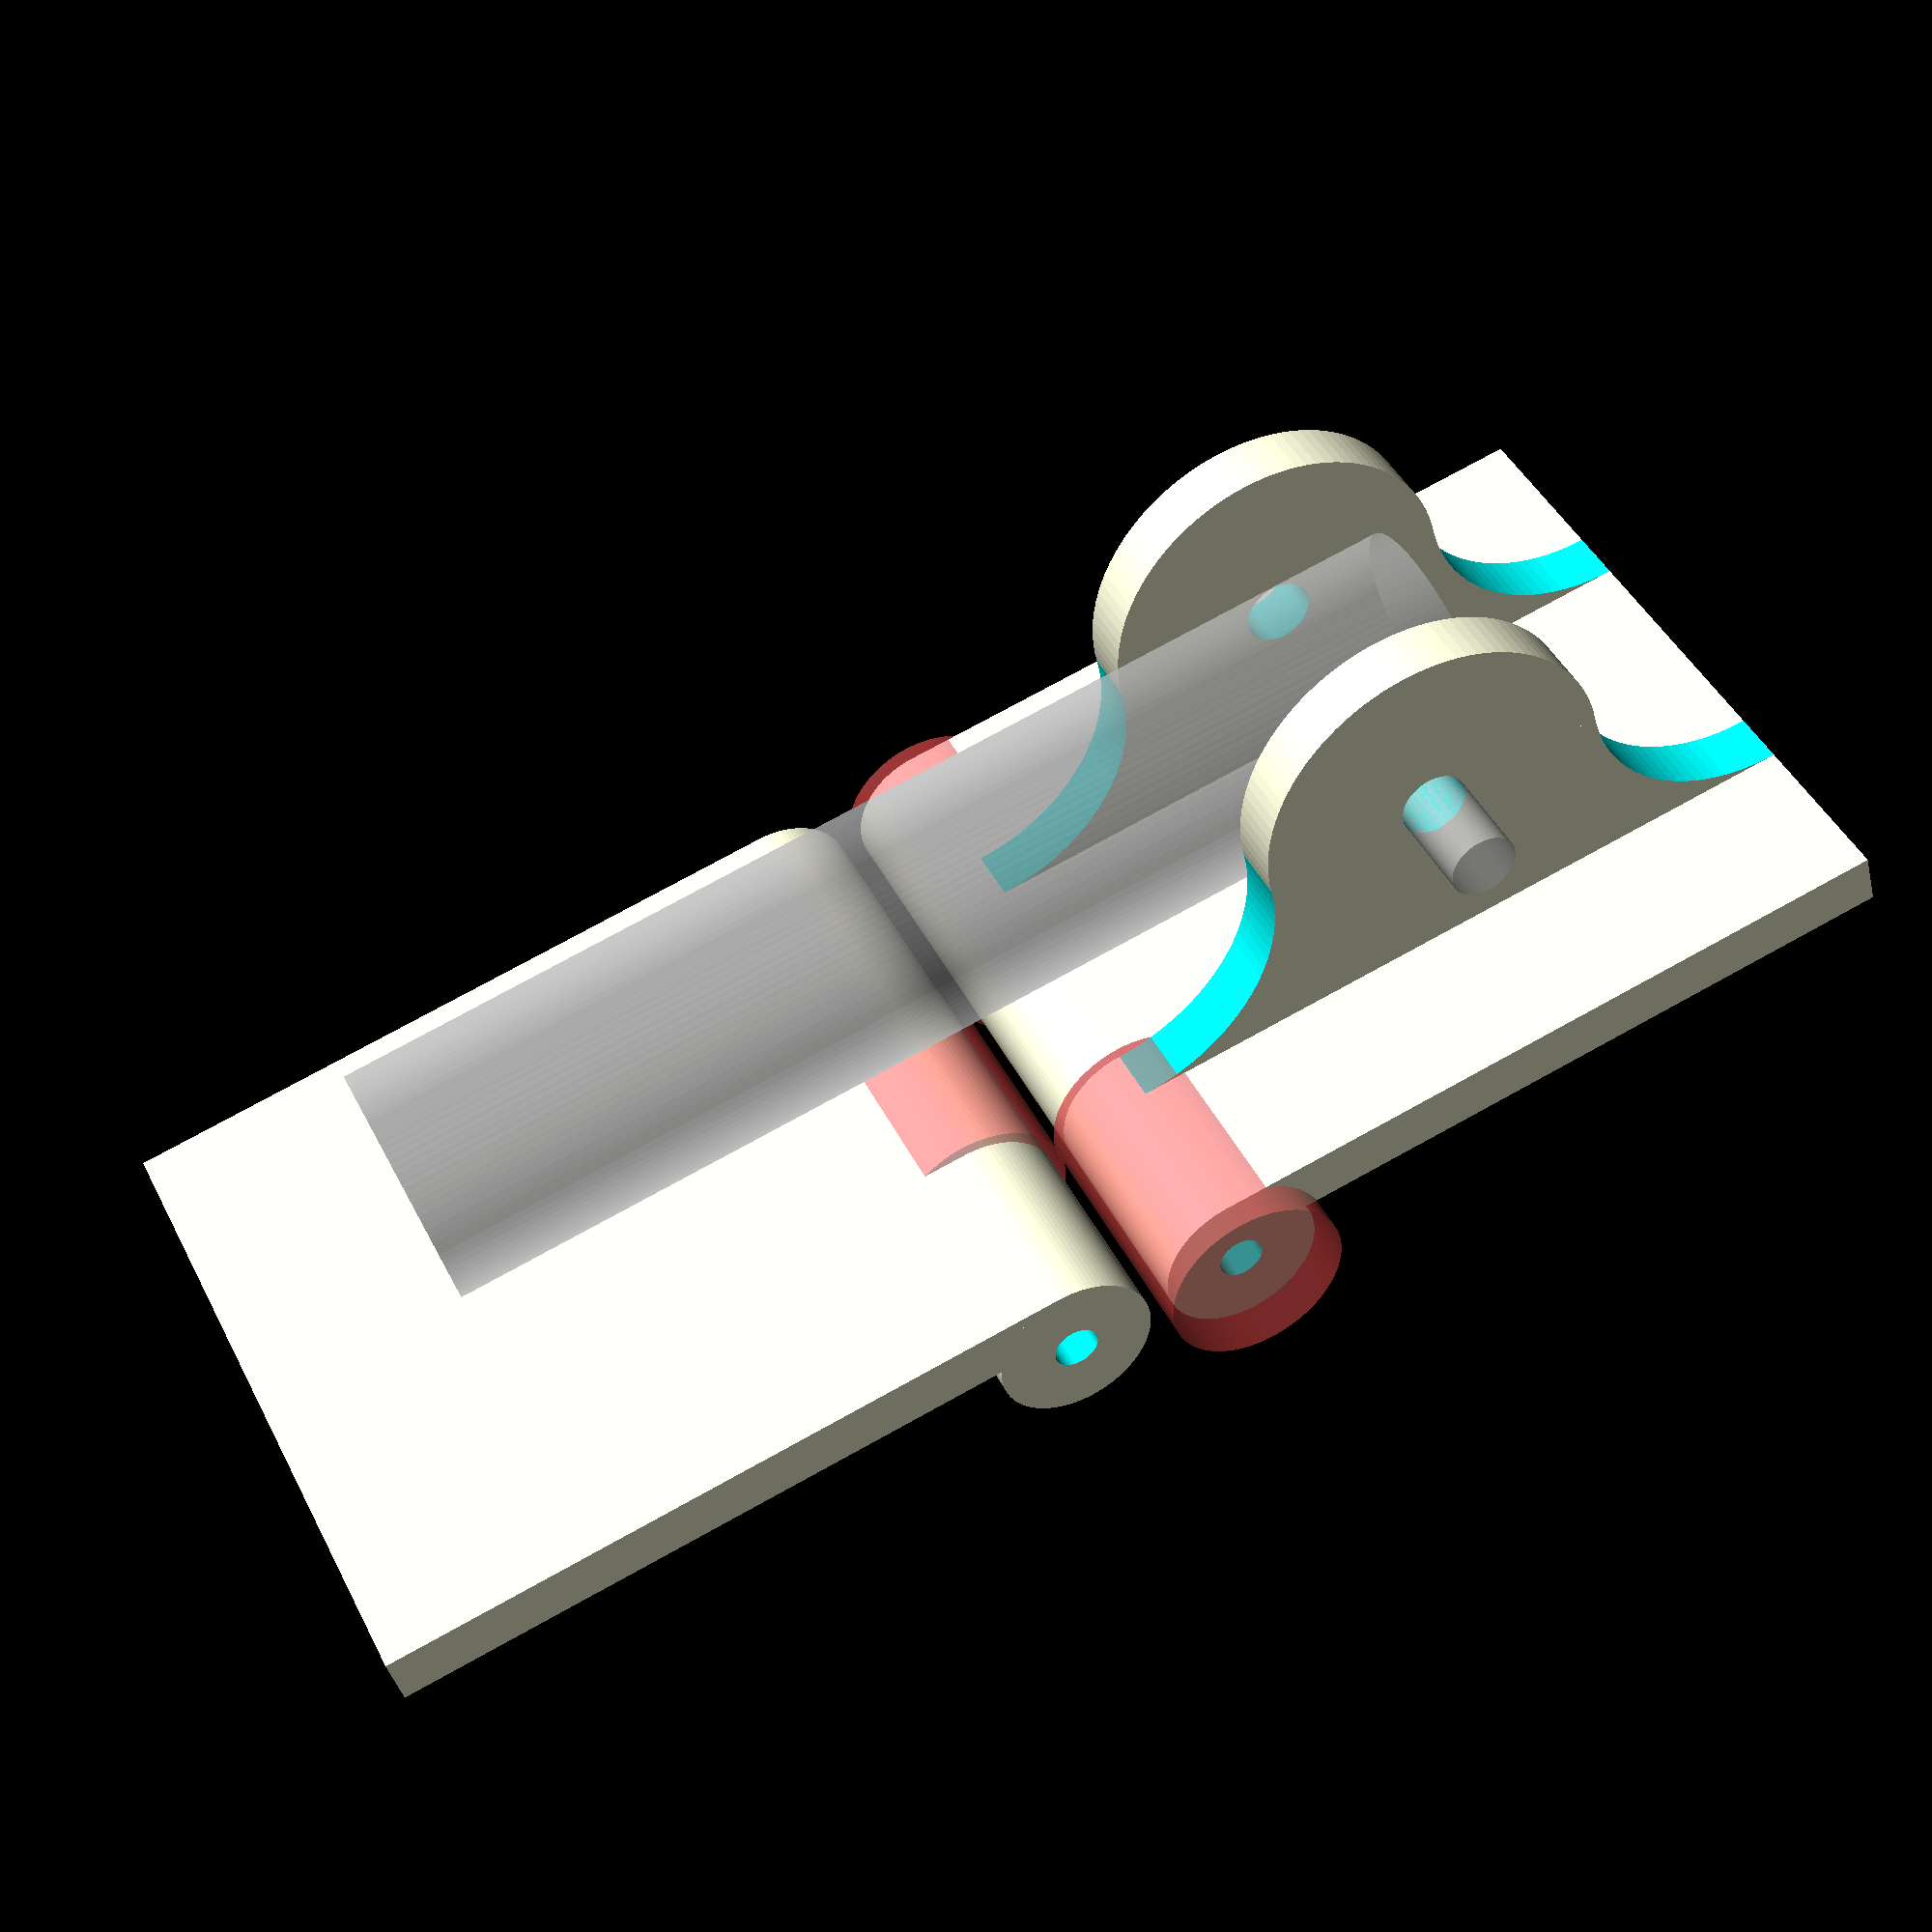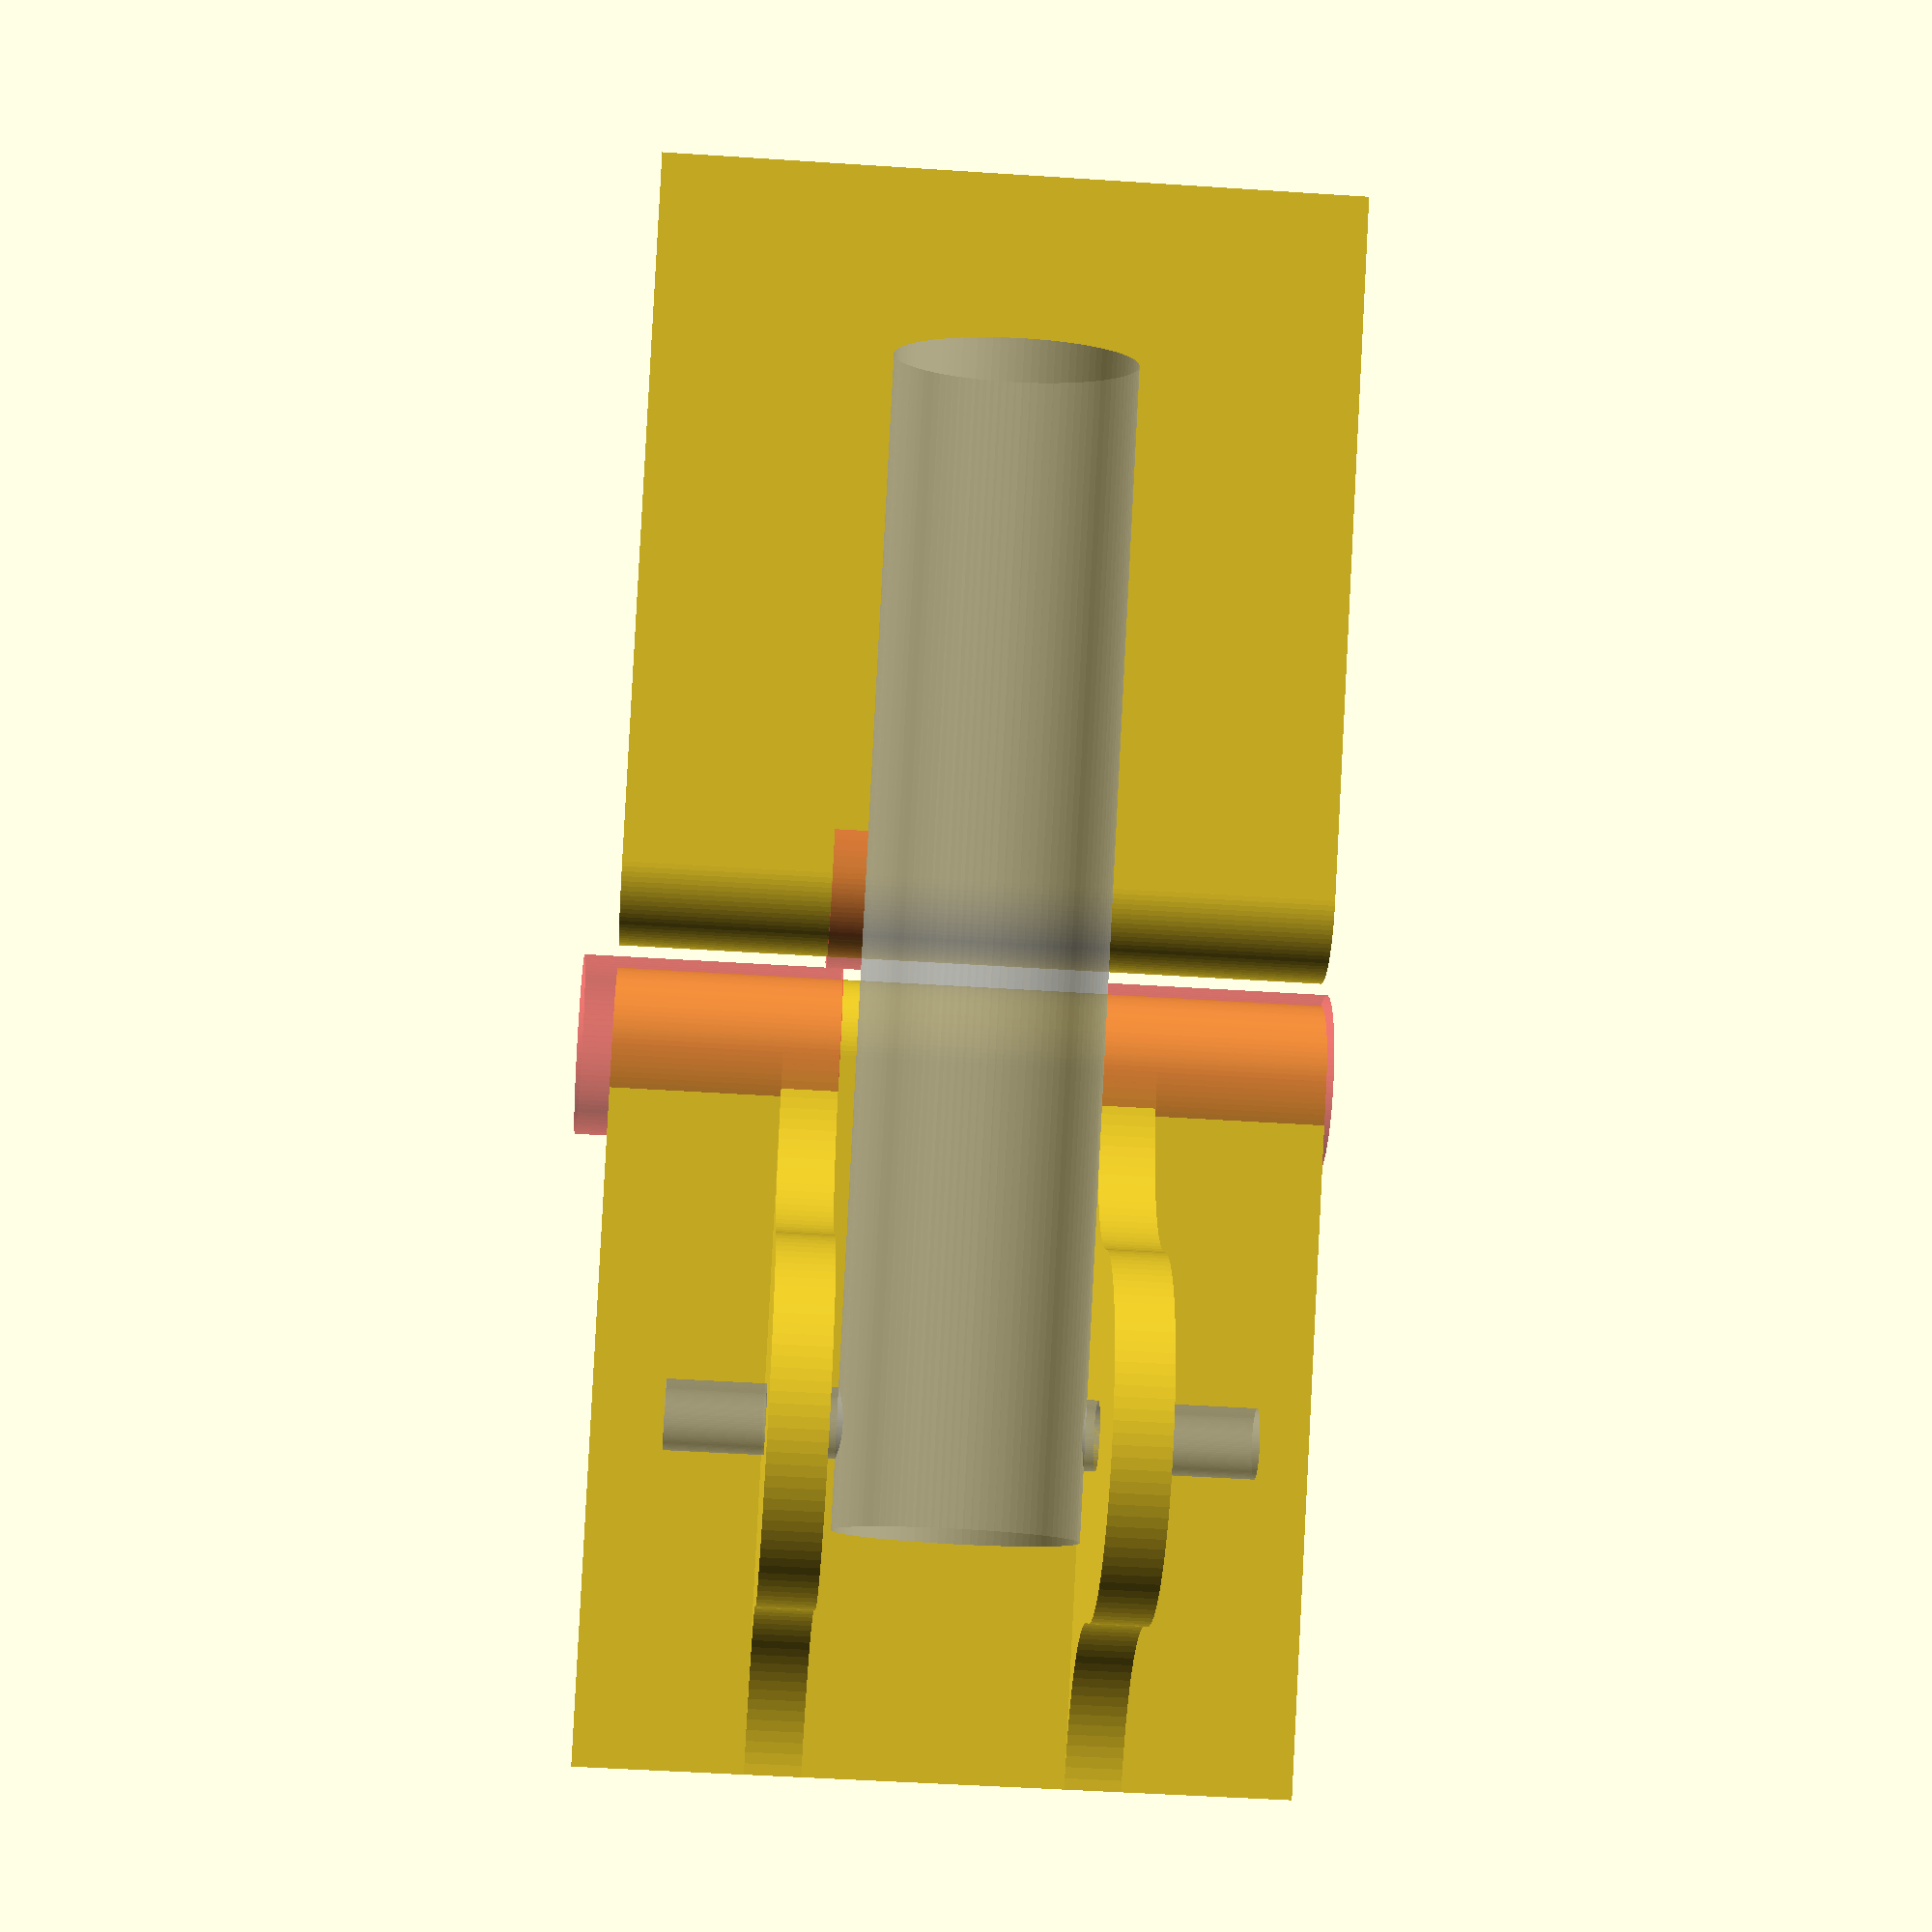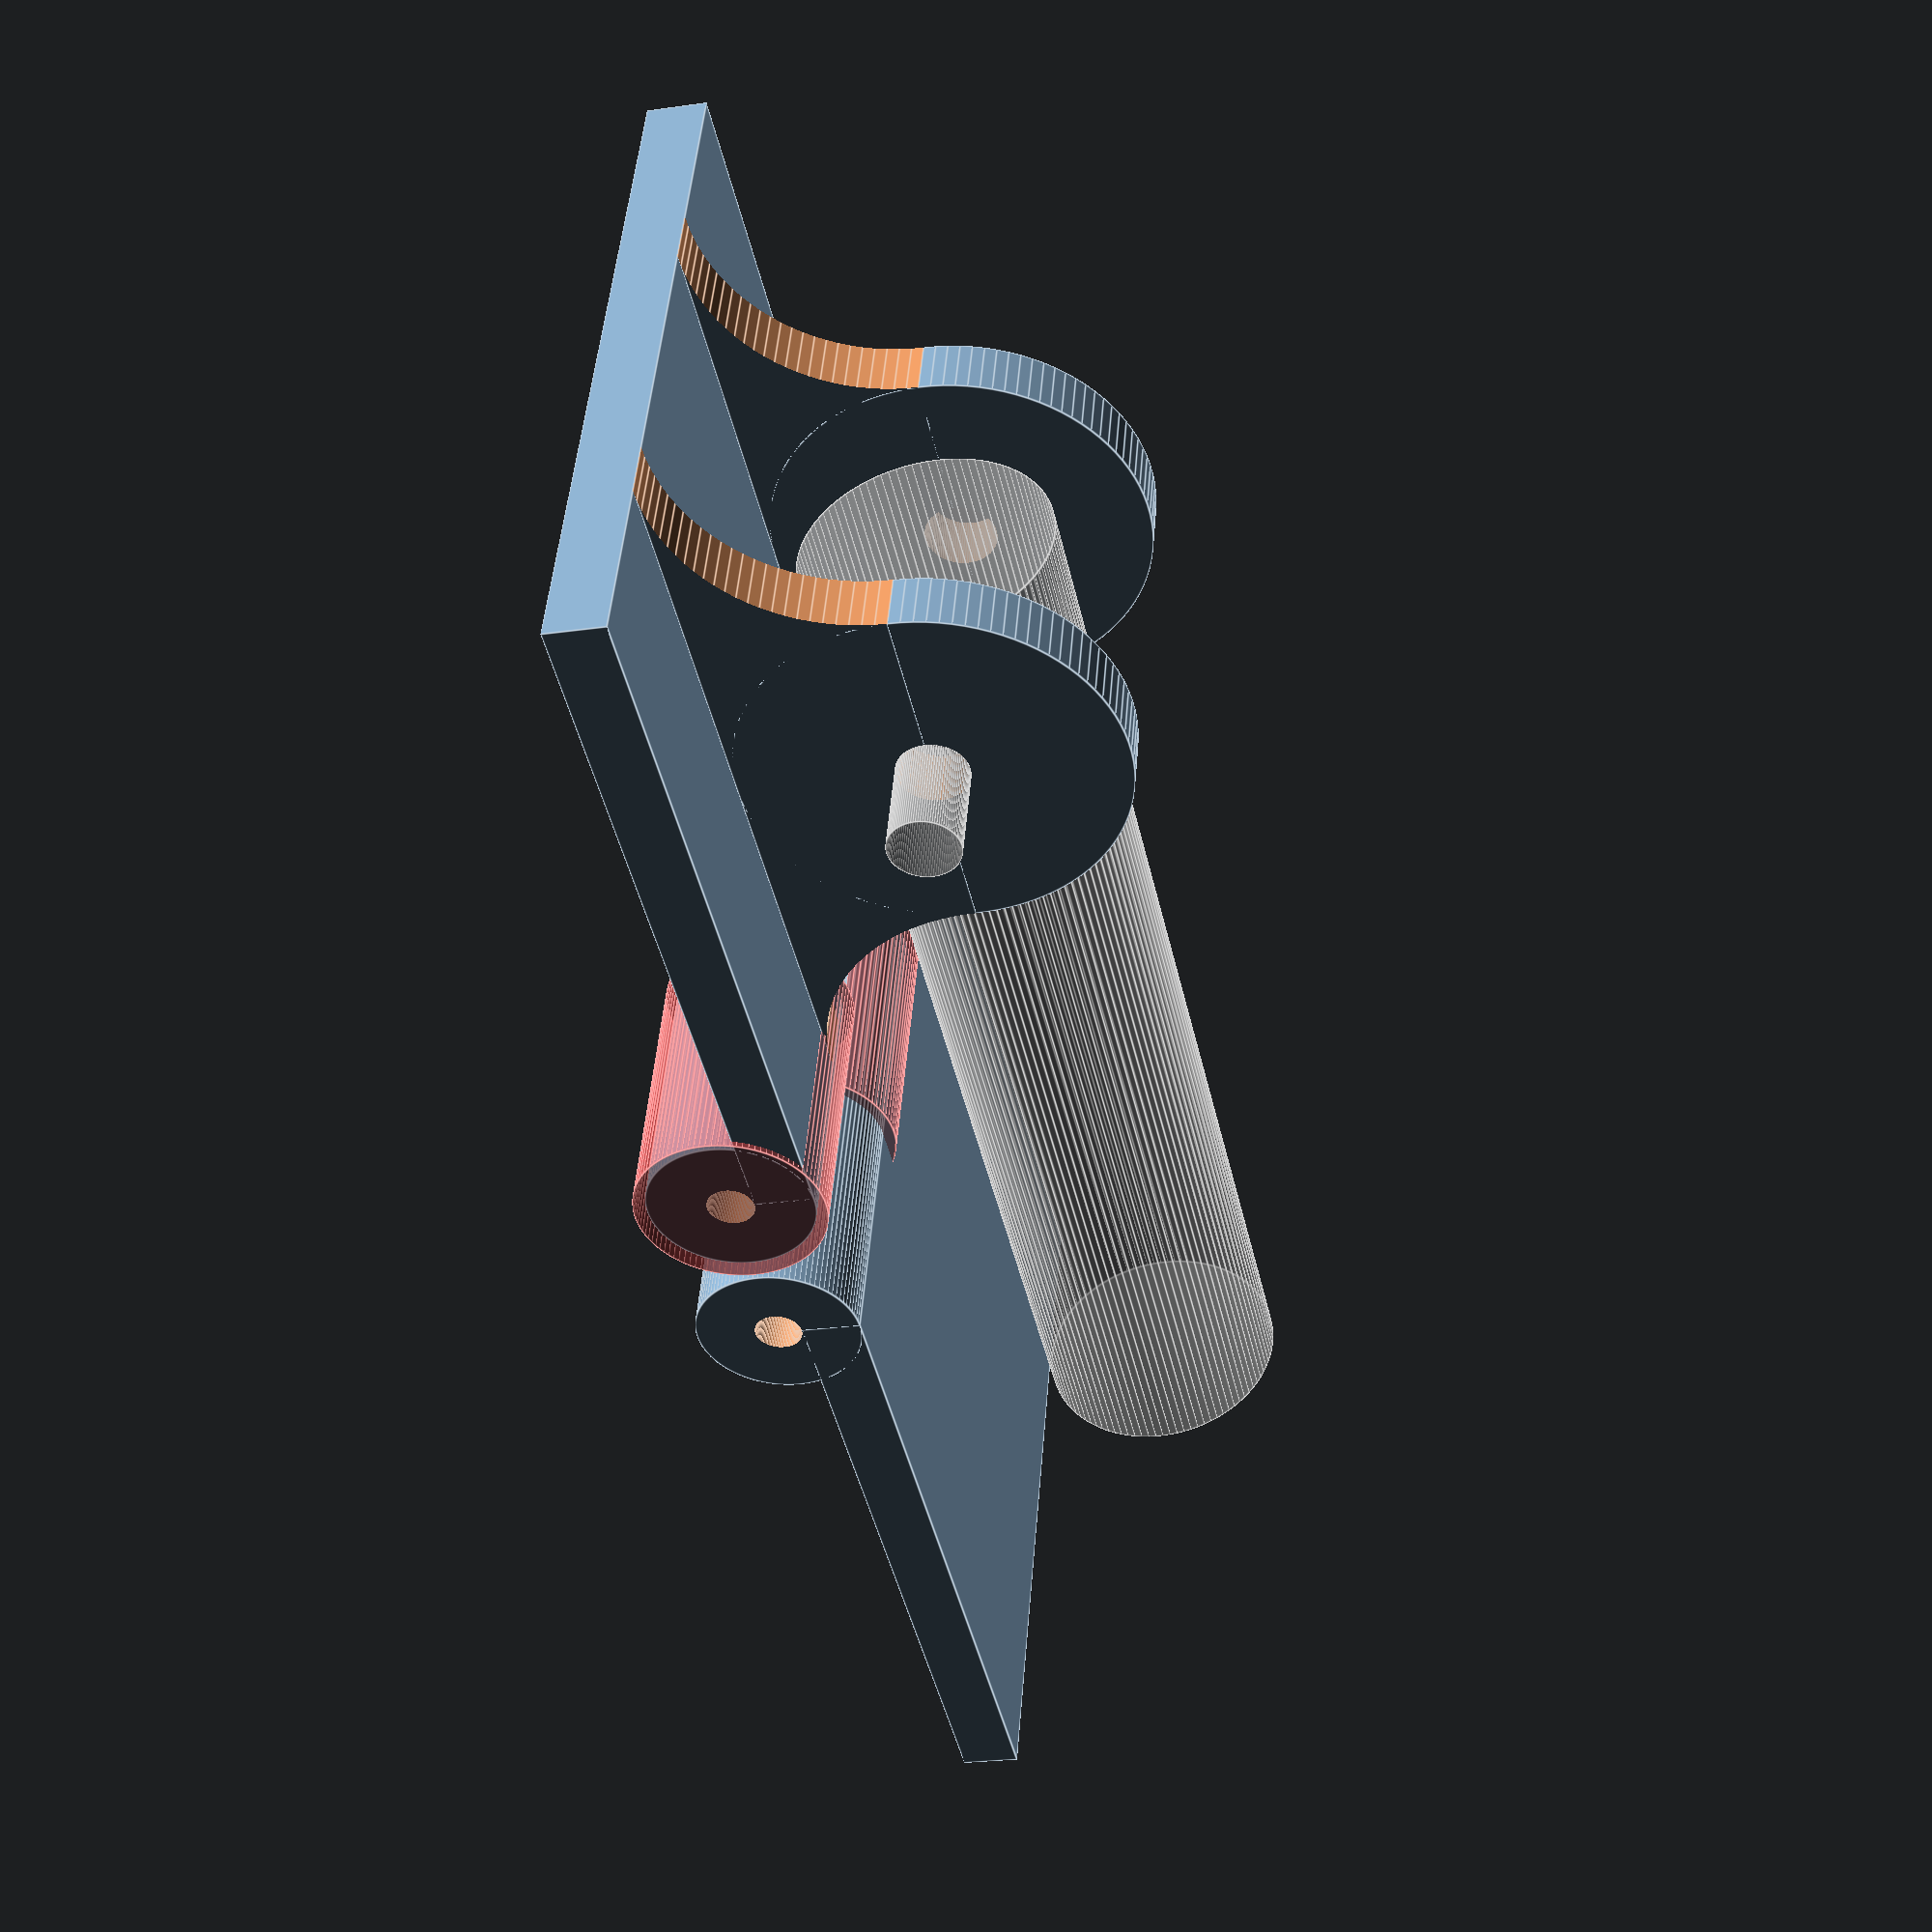
<openscad>
width = 5;
slop = 1;
pin_r = 2;

act_r = 10.5;
act_hole_r = 3;
act_len = 100;
act_hole_d_to_end = 6;
act_hole_shaft_len = 50;
hinge_plate_dims = [act_r*6, act_r*6, width];
barrel_r = width+pin_r;


$fn = 100;

module actuator_piston () {
  hole_goes=-(act_hole_d_to_end+act_hole_r);
  %translate([hole_goes , 0, act_r]) {
    rotate([0,90,0]) cylinder(act_len, act_r, act_r);
    translate([-hole_goes, act_hole_shaft_len/2 , 0 ]) rotate([90,0,0]) cylinder( act_hole_shaft_len, act_hole_r, act_hole_r); 
  }
}

module ears ( thickness, rad, hole_rad ) {
  translate([0,rad,0]) difference() {
      union () {
          cylinder( thickness, rad, rad );
          translate([-rad*2,-rad,0]) cube([rad*4, rad, thickness]);
      }
      translate([0,0,-0.5]) cylinder( thickness+1, hole_rad, hole_rad);
      translate([ rad*2, 0, -0.5]) cylinder( thickness+1, rad,rad);
      translate([ -rad*2, 0, -0.5]) cylinder( thickness+1, rad,rad);
  }
}
translate([0,0,0.5*act_r]) actuator_piston();

module barrel_cut_out () {
    cylinder(hinge_plate_dims[0]/3+2*slop, barrel_r+slop, barrel_r+slop);
}

module hingetop () {
  // The flangy ear things around the piston
  translate([hinge_plate_dims[0]/2, hinge_plate_dims[1]/3-slop, 0]) rotate([90,0,0]) ears(width, 1.5 * act_r, act_hole_r);
  translate([hinge_plate_dims[0]/2, 2/3*hinge_plate_dims[1]+width+slop, 0]) rotate([90,0,0]) ears(width, 1.5 * act_r, act_hole_r);
  
  difference() {
    union () {
      // The hinge
      translate([0,0,-hinge_plate_dims[2]]) cube(hinge_plate_dims);
  
      // The barrel
      translate([hinge_plate_dims[0], 0, -barrel_r]) rotate([270, 0, 0]) 
      cylinder(hinge_plate_dims[0], barrel_r, barrel_r);
    }
    translate([hinge_plate_dims[0], 0, -barrel_r]) rotate([270, 0, 0]) {
      translate([0,0,-(slop/2)]) cylinder(hinge_plate_dims[0]+2,pin_r,pin_r);
      #translate([0,0,-(slop/2)])  barrel_cut_out();
      #translate([0,0, 2/3 * hinge_plate_dims[1]+slop])  barrel_cut_out();
    }
  }

}

module hingebottom () {
  difference () {
    union () {
      translate([0,0, -hinge_plate_dims[2]]) cube(hinge_plate_dims);
      translate([0, 0, -barrel_r]) rotate([270, 0, 0]) 
        cylinder(hinge_plate_dims[0], barrel_r, barrel_r);
    }
    translate([0, 0, -barrel_r]) rotate([270, 0, 0]) {
      translate([0,0,-(slop/2)]) cylinder(hinge_plate_dims[0]+2,pin_r,pin_r);
      #translate([0,0, hinge_plate_dims[1]/3+(slop/2)])  barrel_cut_out();
    }
  }
}


translate([-hinge_plate_dims[0]/2,-hinge_plate_dims[1]/2,0]) hingetop();

translate([hinge_plate_dims[0]/2+barrel_r*2+2*slop,-hinge_plate_dims[1]/2,0]) hingebottom();

</openscad>
<views>
elev=219.9 azim=334.1 roll=166.8 proj=p view=wireframe
elev=183.0 azim=93.0 roll=183.0 proj=p view=wireframe
elev=204.5 azim=199.7 roll=256.8 proj=p view=edges
</views>
